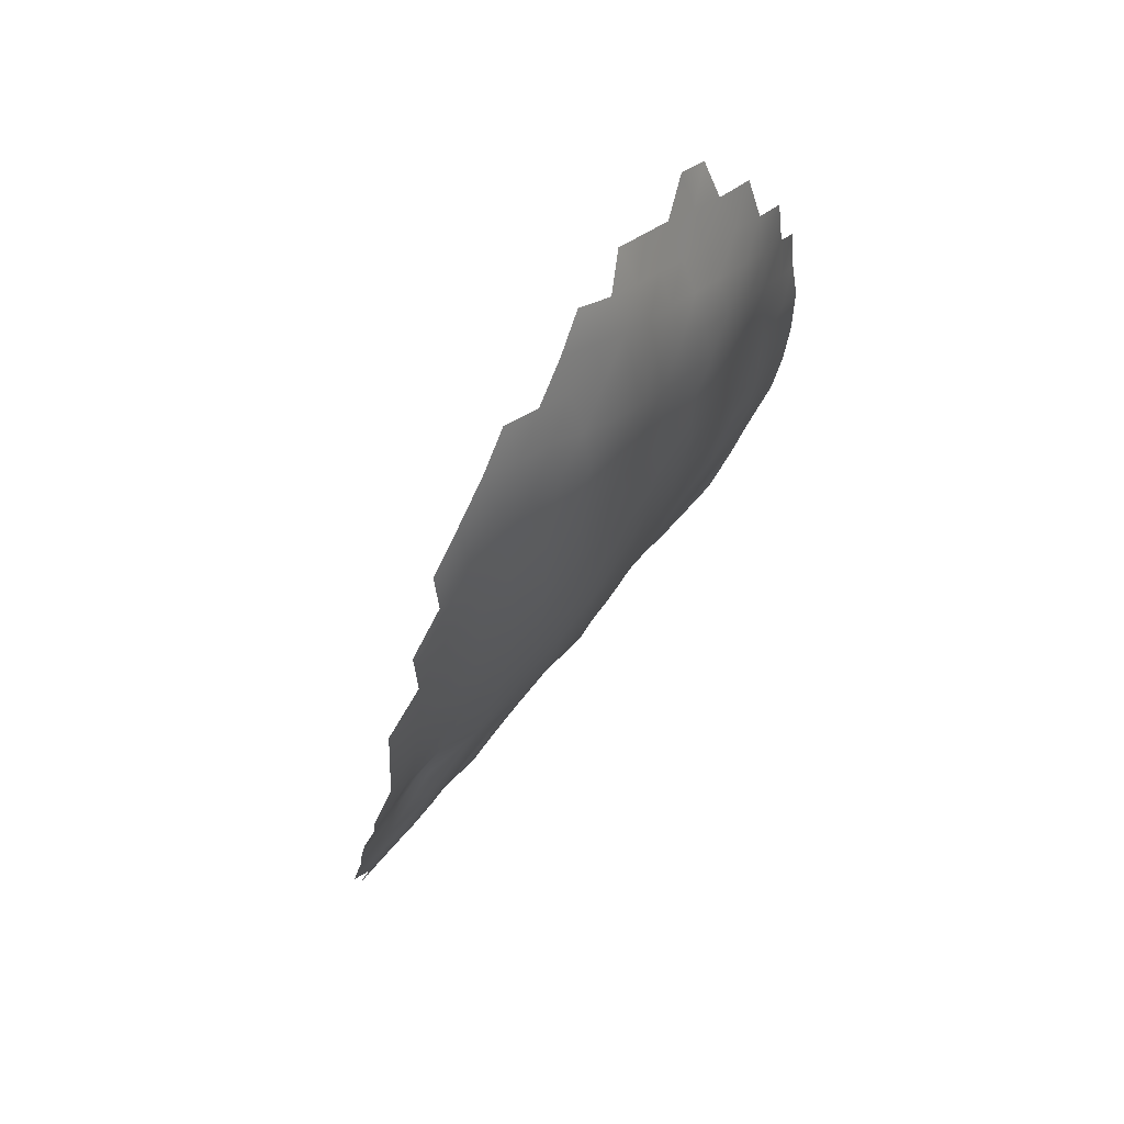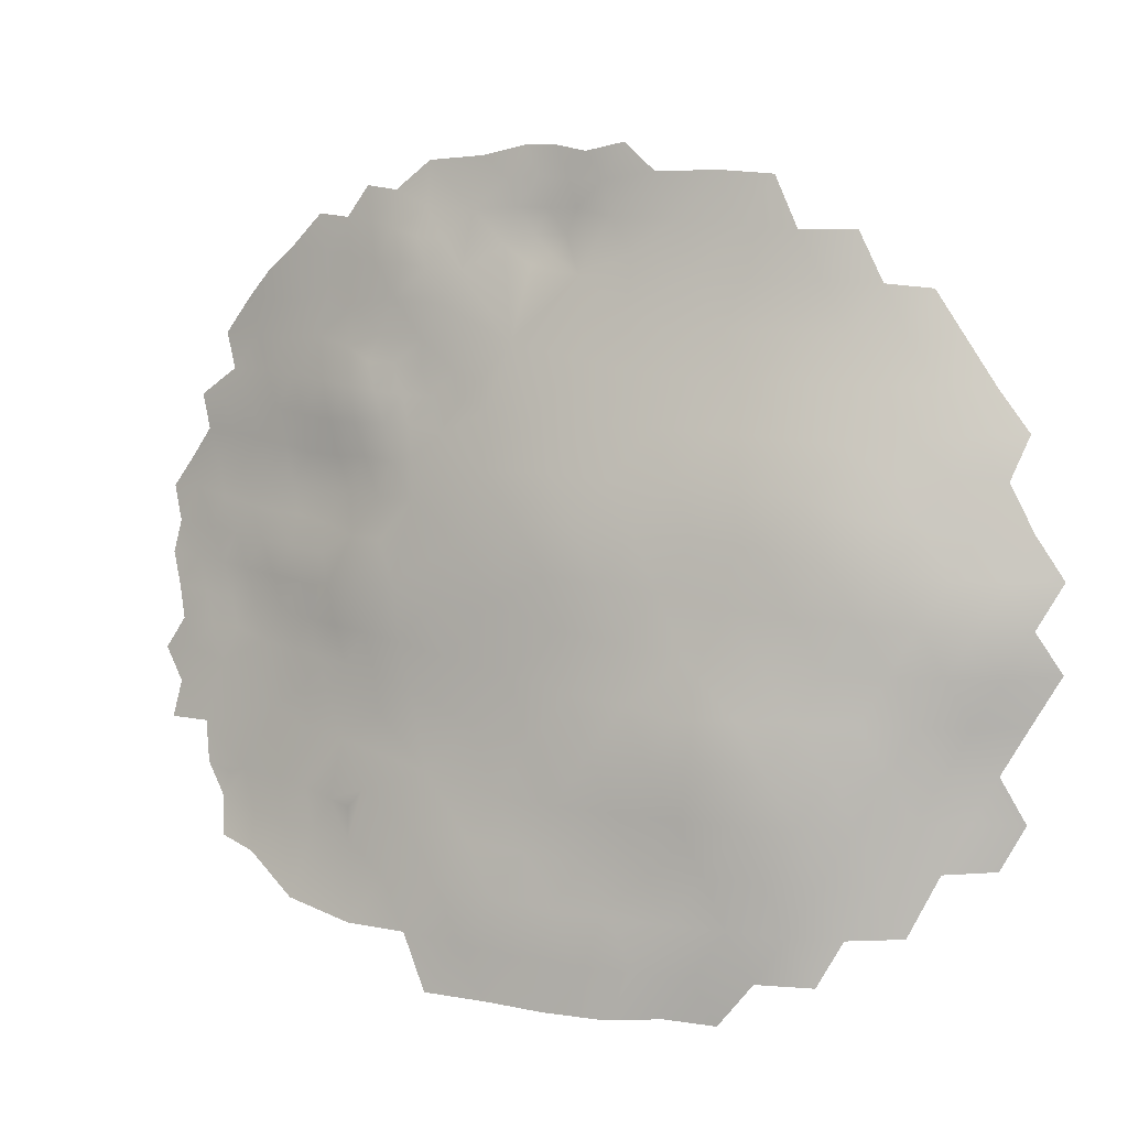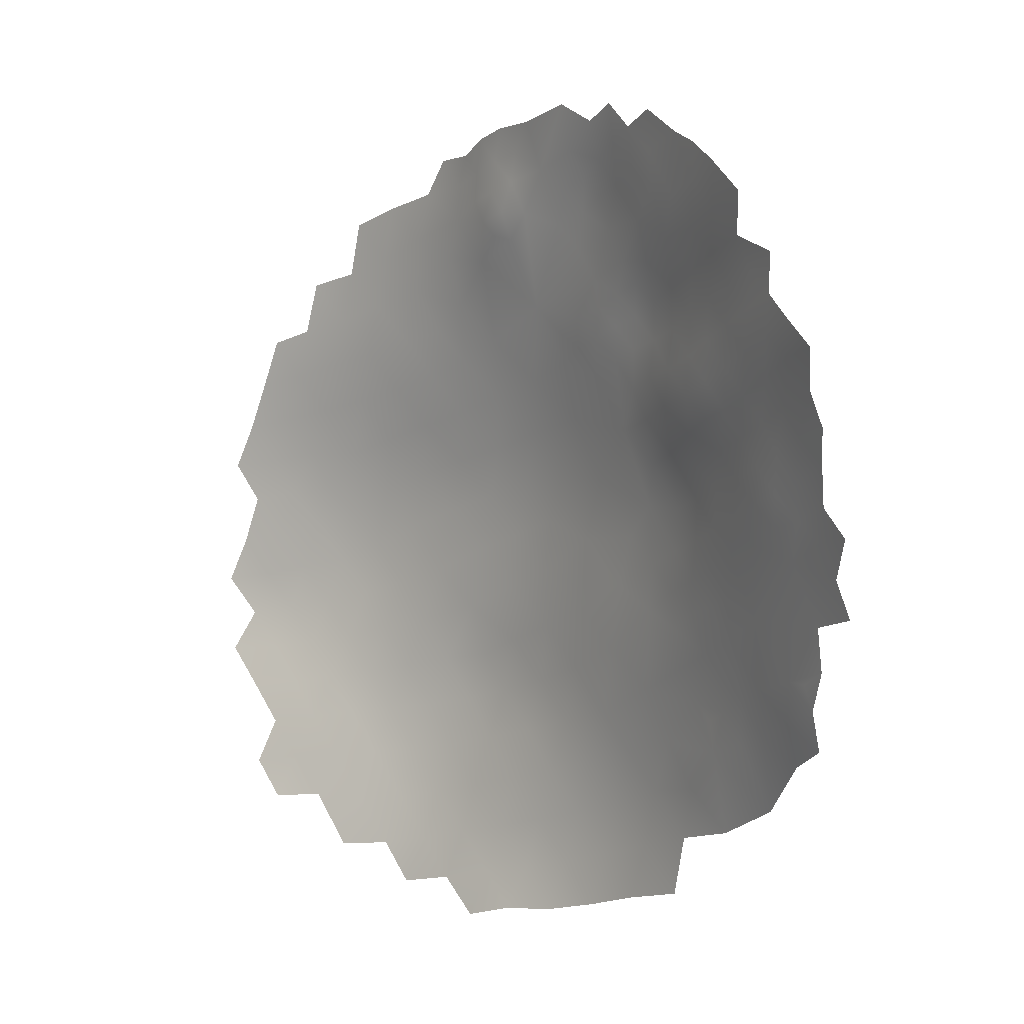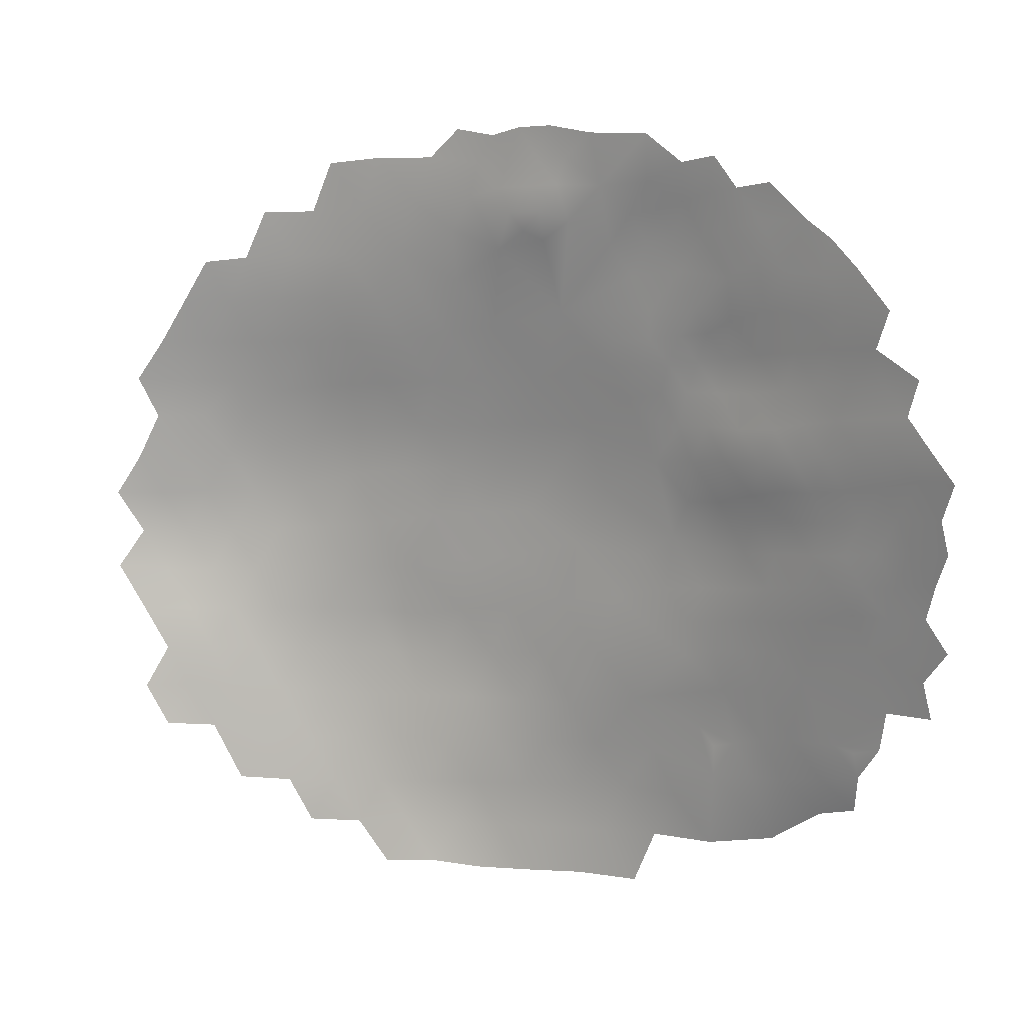
<metadata>
{"format":"obj","ext":"obj","renderer":"f3d","projection":"perspective","resolution":1024,"background":"white","views":[{"elev":55.5,"azim":-161.7,"up":"+Z"},{"elev":15.1,"azim":-71.0,"up":"+Y"},{"elev":-18.6,"azim":132.5,"up":"+Y"},{"elev":-3.1,"azim":108.9,"up":"+Y"}]}
</metadata>
<code>
v -360.2 427.8 164.6
v -354.6 449.6 167.3
v -356.2 440.6 163.9
v -358.1 436 165.7
v -360.5 436.2 171
v -358.6 440.2 168.8
v -357.9 431.7 162.8
v -360.3 431.8 168
v -362.9 436.2 176.1
v -365.1 436.1 181
v -363.1 440.9 179
v -365.5 440.9 184
v -363 445.7 181.6
v -360.3 445.6 176.2
v -360.6 440.9 173.8
v -360.3 450.4 179.6
v -357.6 450.2 173.9
v -357.2 445 169.6
v -362.6 431.6 173.1
v -365.1 431.6 178.3
v -355.2 455.5 171.6
v -357.5 455.3 176.9
v -363 427.2 170.3
v -367.1 435.8 185.6
v -368 440.9 189.1
v -365.8 445.9 187.3
v -368.2 445.8 192.4
v -369.9 445.8 196.9
v -367.6 449.4 195
v -370 441.3 193.9
v -370.9 445.9 201.4
v -368.8 449.4 199.2
v -371.6 441.9 198.9
v -372.1 445.9 206
v -370.4 449.4 204.1
v -372.9 441.9 203.1
v -362.6 451.5 185.6
v -365.4 427 175.6
v -369.4 436.1 191.1
v -367 431.3 182.9
v -369.1 431.3 187.9
v -371.6 436.9 196
v -373.7 437 200.7
v -371.6 432 193.7
v -374.3 432.2 199
v -359.7 456 182.2
v -356.3 462.7 178.7
v -356.8 467.9 183.5
v -358.7 467.8 188.6
v -358.9 463 185.2
v -358.4 472.3 191.6
v -360.2 472.1 196.6
v -360.4 467.7 192.8
v -369.2 453.1 203.7
v -366.7 452.9 196.5
v -360.7 462.7 189.7
v -368.4 422.7 178.5
v -366.1 422.8 173.3
v -363.6 422.9 168.1
v -360.7 422.5 161.8
v -364.1 418.5 166.3
v -366.4 418.5 171.4
v -368.5 418.4 176.2
v -367.1 414 169.1
v -368.8 413.9 173.7
v -364.6 414 163.3
v -362.1 418 161.2
v -367.1 409.7 165
v -369.2 409.8 170.7
v -370.9 410.3 175.5
v -369.2 406.1 167.3
v -373.4 409.6 180.7
v -370.7 414.1 178.3
v -372.1 405.5 173.6
v -367.3 405 162.2
v -370.5 401.2 166
v -371.1 418.5 181.5
v -373.1 414.2 183.5
v -375.5 414.2 188.6
v -373.6 418.8 186.8
v -376 409.4 186.3
v -378 414.2 193.7
v -376 419.2 191.9
v -378.2 409.7 191.4
v -380.2 414.5 198.9
v -378.6 419.9 197.1
v -373.7 423.3 190.2
v -380.2 409.6 196.3
v -382.4 409.7 201.5
v -384.7 408.6 207.6
v -382.1 405.6 197.8
v -384.1 404.8 202.7
v -380.5 405.3 193.5
v -383.4 399.9 196.9
v -380.8 400.1 190.6
v -377.7 401.3 184.1
v -378.6 405.3 189.3
v -372.1 449.7 209.5
v -373.7 449.1 214
v -373.7 446.1 210.7
v -375.5 445.4 215.2
v -363.3 456.4 191
v -365.5 450.8 191.2
v -382.6 414.4 205.1
v -382.8 419.3 209.1
v -376.7 432.6 204.9
v -363 462.4 194.5
v -364.7 462.8 198.8
v -362.4 467.1 196.9
v -366 458.1 198.4
v -364.1 466.4 201.2
v -374.8 441.5 208.4
v -366.2 462.4 203.2
v -367.4 462.6 208.9
v -364.9 466.3 205.2
v -368.4 458.1 205.9
v -364.2 470.4 209.4
v -374.9 426.4 195.2
v -377.1 426.7 200.2
v -369.3 427.3 184.6
v -371.8 427.1 189.7
v -367.5 426.9 180.4
v -374.7 438.1 204.1
v -364.3 479.5 221.4
v -365.9 479 225.9
v -366 475.4 223.7
v -363.2 479.2 216.5
v -365 475.4 219.1
v -367.2 471.7 225.2
v -367.6 475.5 228.8
v -366.9 480.5 231.6
v -368.9 470.9 230.4
v -371 466.6 234
v -366.1 471.3 220.9
v -365.2 471.1 216.1
v -366.5 467.7 219.1
v -367.6 468.1 223.9
v -360.6 458.3 186.3
v -364.3 474.9 214.5
v -361.9 477.5 210.1
v -366.7 466.1 214.8
v -371.1 423.1 184.3
v -355.6 459.6 175.1
v -362.4 470.2 202.1
v -372.1 396.2 165.3
v -374.2 397 171.6
v -359.7 476.3 201.5
v -376.8 391.8 173.2
v -378.3 391.2 177.1
v -379.9 422 203.3
v -357.9 427 159.6
v -370.5 463.3 226.5
v -382 383 177.7
v -384.6 382.3 183.2
v -381.9 387.5 182.5
v -379.4 387.8 176.6
v -382 392.8 186.6
v -383.9 392.6 191.4
v -379.1 392.3 180
v -384.6 387 188.4
v -386.3 387.3 193.4
v -385.9 392 196
v -387.2 391.6 199.2
v -387.5 394.5 201.6
v -388.2 387.3 199.6
v -368.4 463.9 219.2
v -367.9 465.3 222
v -375.2 452.8 283.1
v -376.3 447.4 287.6
v -382.8 418.8 294
v -380.8 430.1 293.4
v -380.2 435.7 289.3
v -383 430.1 286.8
v -381.7 436.1 282.8
v -384.8 430.3 280
v -385.7 424.3 283.6
v -383.6 424.2 290.3
v -387.5 418.2 280.3
v -385.4 418.1 286.9
v -387.1 424.4 276.6
v -372.1 464.2 274.2
v -373.7 458.6 278.6
v -388.8 418.3 273.2
v -386.4 430.5 272.5
v -383.8 436.3 275.6
v -384.9 436.9 268.4
v -387.1 431 264.9
v -388.3 424.5 269.2
v -388.9 424.7 261.3
v -389.8 418.3 265.7
v -390.4 418.2 257.8
v -391.7 412 262.6
v -390.7 412.2 270.2
v -381 441.8 278.8
v -379.2 441.8 285.7
v -388.9 412.1 277.1
v -378.5 447.2 280.7
v -377 452.7 276
v -374.9 458.5 271.5
v -377.9 452.5 268.3
v -380 446.9 273.2
v -372.9 464.7 267.8
v -375.4 458.5 264
v -373.4 464.6 260.1
v -375.8 458.4 256.1
v -378.6 452.4 260.6
v -371.2 471.1 264
v -371.6 470.8 256.2
v -373.4 464.5 252.1
v -371.3 470.9 248.5
v -373.2 464.3 243.1
v -375.6 458.2 247.9
v -370.4 471.3 239.9
v -375.5 457.6 240.5
v -378.4 452.2 252.4
v -378.1 452.1 244.4
v -381.2 445.9 248.7
v -381.5 445.9 257
v -380.5 445.7 240.2
v -383.7 439.5 243.6
v -384.4 439.6 252.3
v -384.6 439 260.7
v -381.5 445.4 265.4
v -379.5 445.7 231.9
v -375.7 453 229.1
v -377.6 445.5 222.9
v -381.2 438.8 225.8
v -382.6 439 234.6
v -373.7 459.6 234.2
v -372.7 454.2 217.9
v -386.7 432.6 255.9
v -386.2 433 247.2
v -385.5 433.1 238.8
v -384.5 433 230.6
v -387.1 426.4 234.9
v -388 426.1 243.1
v -389.3 419.3 238.4
v -390.4 418.3 247.3
v -369.4 477.4 252.5
v -369.2 477.6 244.8
v -368.5 477 236.3
v -377.3 452.2 236.9
v -388.7 425 252.7
v -386.9 412 283.8
v -388.5 406 280.6
v -390.7 406 274.1
v -392.7 405.8 267
v -392.6 399.5 270.8
v -390.3 399.9 277.6
v -394.4 399.1 263.4
v -393.7 405.3 259.1
v -392.6 411.7 254.7
v -394.3 405.1 251.5
v -392.8 411 246.8
v -395.1 398.5 248
v -395.2 398.6 255.9
v -394 405.1 243.8
v -391.6 411.8 239.9
v -393 405 235.5
v -394.8 398.3 239.8
v -395.9 391.7 243.9
v -396.1 391.7 252
v -393.7 398 231
v -395.6 391.5 235.9
v -397.3 385 239.8
v -397.3 385 247.5
v -396.9 385 255.3
v -398.8 378.5 243.7
v -398 378.6 251.2
v -395.9 391.8 259.5
v -394.8 391.8 266.7
v -396.2 385 262.9
v -397.4 378.6 259.2
v -394.9 385 270.1
v -396.5 378.8 267
v -391 404.9 226.7
v -390.2 412.1 231.9
v -392.8 392 273.7
v -384.5 412.1 290.4
v -386.1 405.9 287.2
v -388.3 400 284.3
v -386.1 399.9 290.9
v -387.8 393.9 287.9
v -390.4 393.6 281.2
v -398.8 378.4 235.8
v -397 385 231.8
v -399.6 371.8 240.2
v -392.8 385.4 277.5
v -398.2 378.3 227.6
v -394.6 391.4 227.4
v -396.1 385 223.5
v -385.7 426.3 226.9
v -387.8 413 222.9
v -384.9 421.6 219.2
v -381.4 428.5 213.5
v -385.1 413.6 213.2
v -388.2 405.6 217.6
v -392 397.5 222.6
v -388.6 398.5 211.2
v -393 391.5 218.8
v -387.9 419.7 230
v -399.5 371.6 231.5
v -398.8 371.6 223.3
v -382.4 441.6 272
v -398.7 372.7 247.6
v -378.9 438.1 216.1
v -396.8 378.2 219
v -394.1 385.2 214.6
v -397.3 370.9 214.2
v -390.8 391.1 209.5
v -391.9 384 206.4
v -392.7 377.2 201.3
v -389.4 378.3 191.2
v -394.9 378 210.3
v -382.9 432 222.2
v -398 372.4 254.6
f 33 31 28
f 55 29 32
f 167 136 166
f 31 33 36
f 116 114 113
f 73 65 70
f 128 124 127
f 136 134 135
f 136 135 141
f 36 34 31
f 31 32 28
f 137 136 167
f 166 136 141
f 99 98 100
f 137 129 134
f 137 134 136
f 65 64 69
f 35 31 34
f 115 113 114
f 42 39 44
f 124 128 126
f 124 126 125
f 99 100 101
f 56 50 138
f 120 40 122
f 49 53 51
f 19 5 8
f 93 84 97
f 97 95 93
f 152 137 167
f 63 65 73
f 98 35 34
f 126 134 129
f 126 128 134
f 125 126 130
f 125 130 131
f 128 135 134
f 128 139 135
f 88 93 91
f 88 84 93
f 95 97 96
f 70 65 69
f 21 17 22
f 29 28 32
f 29 27 28
f 89 90 104
f 69 74 70
f 122 40 20
f 94 91 93
f 94 93 95
f 49 48 50
f 41 24 40
f 20 38 122
f 151 1 7
f 157 160 158
f 112 34 36
f 9 20 10
f 5 9 15
f 158 161 162
f 158 160 161
f 120 41 40
f 100 34 112
f 100 98 34
f 10 40 24
f 10 20 40
f 11 9 10
f 61 67 66
f 58 62 63
f 58 63 57
f 130 129 132
f 130 126 129
f 12 11 10
f 12 10 24
f 8 23 19
f 19 9 5
f 15 6 5
f 43 123 36
f 3 4 6
f 75 71 68
f 30 28 27
f 21 22 143
f 77 80 142
f 49 50 56
f 72 73 70
f 11 15 9
f 127 139 128
f 8 4 7
f 8 7 1
f 57 122 38
f 57 38 58
f 62 64 65
f 62 65 63
f 26 12 25
f 112 36 123
f 115 144 111
f 162 165 163
f 156 159 149
f 25 30 27
f 25 27 26
f 87 80 83
f 165 162 161
f 54 55 32
f 43 36 33
f 73 72 78
f 73 78 77
f 30 33 28
f 39 42 30
f 39 30 25
f 155 159 156
f 82 84 88
f 82 88 85
f 60 1 151
f 62 58 59
f 62 59 61
f 81 97 84
f 52 51 53
f 52 53 109
f 92 90 89
f 83 79 82
f 83 80 79
f 5 4 8
f 5 6 4
f 81 79 78
f 81 78 72
f 113 115 111
f 113 111 108
f 80 78 79
f 80 77 78
f 89 85 88
f 121 41 120
f 14 13 16
f 35 54 32
f 35 32 31
f 77 63 73
f 77 57 63
f 108 109 107
f 108 111 109
f 56 53 49
f 58 38 23
f 58 23 59
f 68 71 69
f 22 16 46
f 157 159 155
f 19 23 38
f 13 11 12
f 107 110 108
f 45 119 106
f 57 77 142
f 89 91 92
f 89 88 91
f 42 33 30
f 42 43 33
f 79 81 84
f 79 84 82
f 37 46 16
f 17 16 22
f 17 14 16
f 19 20 9
f 19 38 20
f 76 71 75
f 135 117 141
f 103 29 55
f 61 64 62
f 106 43 45
f 106 123 43
f 118 121 87
f 14 15 11
f 14 11 13
f 103 27 29
f 155 160 157
f 107 109 53
f 107 53 56
f 71 74 69
f 45 43 42
f 45 42 44
f 39 24 41
f 45 44 118
f 45 118 119
f 26 27 103
f 26 103 37
f 102 37 103
f 86 82 85
f 86 83 82
f 117 135 139
f 60 67 61
f 60 61 59
f 44 39 41
f 147 52 144
f 249 245 246
f 68 69 64
f 44 121 118
f 44 41 121
f 102 56 138
f 25 24 39
f 25 12 24
f 18 14 17
f 26 13 12
f 140 139 127
f 281 245 249
f 142 120 122
f 142 122 57
f 282 280 281
f 248 249 246
f 173 171 172
f 280 245 281
f 196 246 245
f 244 280 279
f 66 68 64
f 66 64 61
f 148 156 149
f 142 80 87
f 162 163 164
f 283 282 281
f 283 281 284
f 244 196 245
f 244 245 280
f 181 199 182
f 142 121 120
f 142 87 121
f 284 281 249
f 179 244 279
f 18 6 15
f 18 15 14
f 178 179 176
f 180 178 176
f 178 244 179
f 178 196 244
f 183 178 180
f 1 23 8
f 186 185 304
f 179 177 176
f 173 175 176
f 173 176 177
f 247 248 246
f 195 194 174
f 154 160 155
f 183 193 196
f 183 196 178
f 132 129 137
f 153 155 156
f 153 154 155
f 112 101 100
f 195 174 172
f 202 199 181
f 193 246 196
f 13 37 16
f 13 26 37
f 110 55 54
f 186 184 185
f 197 169 168
f 198 197 168
f 180 176 175
f 109 111 144
f 109 144 52
f 104 85 89
f 173 172 174
f 173 174 175
f 2 18 17
f 275 274 272
f 144 115 117
f 187 184 186
f 187 188 184
f 110 113 108
f 251 256 250
f 274 288 278
f 274 278 271
f 2 17 21
f 266 268 269
f 171 173 177
f 197 194 195
f 197 195 169
f 76 145 146
f 247 246 193
f 188 180 184
f 188 183 180
f 189 188 187
f 189 190 188
f 199 198 182
f 302 289 303
f 304 185 194
f 253 251 252
f 182 198 168
f 190 189 191
f 190 183 188
f 208 210 209
f 305 316 269
f 305 269 268
f 205 203 204
f 192 190 191
f 192 191 252
f 214 242 216
f 102 107 56
f 272 274 271
f 272 271 270
f 267 266 269
f 190 193 183
f 275 272 273
f 201 197 198
f 192 193 190
f 200 203 206
f 267 273 272
f 200 198 199
f 200 201 198
f 199 203 200
f 202 203 199
f 255 253 257
f 265 268 266
f 110 54 116
f 110 116 113
f 234 233 228
f 185 174 194
f 185 175 174
f 262 270 256
f 208 204 207
f 214 216 212
f 250 248 247
f 3 6 18
f 219 216 242
f 98 54 35
f 208 239 210
f 184 175 185
f 184 180 175
f 260 264 261
f 152 132 137
f 152 133 132
f 285 268 265
f 50 48 47
f 264 286 265
f 287 268 285
f 287 305 268
f 206 203 205
f 165 164 163
f 212 209 211
f 267 270 262
f 267 272 270
f 202 207 204
f 202 204 203
f 285 265 286
f 192 247 193
f 223 304 201
f 265 266 261
f 265 261 264
f 298 290 263
f 209 205 204
f 209 204 208
f 240 210 239
f 211 209 210
f 255 262 256
f 212 216 215
f 223 218 222
f 243 191 189
f 291 289 286
f 201 304 194
f 201 194 197
f 273 269 316
f 273 267 269
f 94 92 91
f 1 60 59
f 1 59 23
f 179 170 177
f 241 131 130
f 251 192 252
f 253 256 251
f 253 255 256
f 233 232 220
f 37 138 46
f 37 102 138
f 262 255 261
f 140 117 139
f 214 212 211
f 289 285 286
f 302 285 289
f 102 110 107
f 260 261 255
f 260 255 257
f 290 291 286
f 218 217 221
f 262 266 267
f 262 261 266
f 114 117 115
f 170 179 279
f 254 257 253
f 206 205 215
f 258 257 254
f 302 287 285
f 224 219 242
f 224 242 225
f 237 236 235
f 237 235 301
f 241 213 240
f 217 215 216
f 102 103 55
f 102 55 110
f 223 201 200
f 259 257 258
f 259 260 257
f 236 233 235
f 236 232 233
f 251 250 247
f 251 247 192
f 212 205 209
f 212 215 205
f 114 141 117
f 300 290 298
f 238 236 237
f 222 218 221
f 234 235 233
f 218 215 217
f 218 206 215
f 86 150 119
f 223 206 218
f 223 200 206
f 72 70 74
f 148 149 159
f 296 104 90
f 296 105 104
f 221 232 231
f 213 211 210
f 213 210 240
f 219 217 216
f 150 104 105
f 217 219 220
f 229 133 152
f 315 234 227
f 222 221 231
f 270 271 250
f 270 250 256
f 290 264 263
f 290 286 264
f 235 292 301
f 22 47 143
f 300 291 290
f 220 232 221
f 220 221 217
f 150 86 85
f 150 85 104
f 276 298 263
f 234 292 235
f 234 315 292
f 228 227 234
f 277 259 258
f 307 303 289
f 307 289 291
f 310 308 300
f 308 314 307
f 306 295 315
f 81 96 97
f 229 242 214
f 229 225 242
f 241 130 132
f 299 310 300
f 307 314 309
f 83 118 87
f 86 118 83
f 86 119 118
f 46 138 50
f 254 253 252
f 263 264 260
f 263 260 259
f 76 74 71
f 152 167 166
f 276 263 259
f 276 259 277
f 306 315 227
f 308 311 314
f 308 310 311
f 308 291 300
f 308 307 291
f 296 293 294
f 230 99 101
f 230 101 226
f 297 293 296
f 228 233 220
f 94 162 164
f 228 219 224
f 228 220 219
f 271 278 248
f 271 248 250
f 306 101 112
f 276 277 293
f 276 293 297
f 226 225 230
f 226 224 225
f 213 241 132
f 213 132 133
f 306 226 101
f 306 227 226
f 224 227 228
f 224 226 227
f 157 158 95
f 157 95 96
f 158 162 94
f 158 94 95
f 314 311 312
f 146 74 76
f 299 300 298
f 303 307 309
f 278 249 248
f 278 284 249
f 222 187 186
f 223 186 304
f 223 222 186
f 284 278 288
f 187 222 231
f 277 237 301
f 277 258 237
f 106 119 150
f 298 276 297
f 298 297 299
f 293 277 301
f 258 254 238
f 258 238 237
f 236 238 243
f 106 112 123
f 238 191 243
f 189 187 231
f 189 231 243
f 313 161 160
f 313 160 154
f 243 231 232
f 243 232 236
f 238 254 252
f 238 252 191
f 211 213 133
f 229 214 211
f 229 211 133
f 230 98 99
f 310 165 311
f 310 164 165
f 294 292 315
f 294 315 295
f 294 105 296
f 299 164 310
f 297 296 90
f 294 301 292
f 294 293 301
f 313 165 161
f 312 311 165
f 312 165 313
f 225 229 152
f 295 105 294
f 230 225 152
f 230 152 166
f 306 106 295
f 306 112 106
f 295 106 150
f 295 150 105
f 299 297 90
f 299 90 92
f 230 114 116
f 230 166 141
f 230 141 114
f 230 54 98
f 230 116 54
f 299 94 164
f 299 92 94
f 117 147 144
f 140 147 117
f 96 159 157
f 72 96 81
f 159 146 148
f 74 96 72
f 96 146 159
f 96 74 146
f 46 47 22
f 46 50 47

</code>
